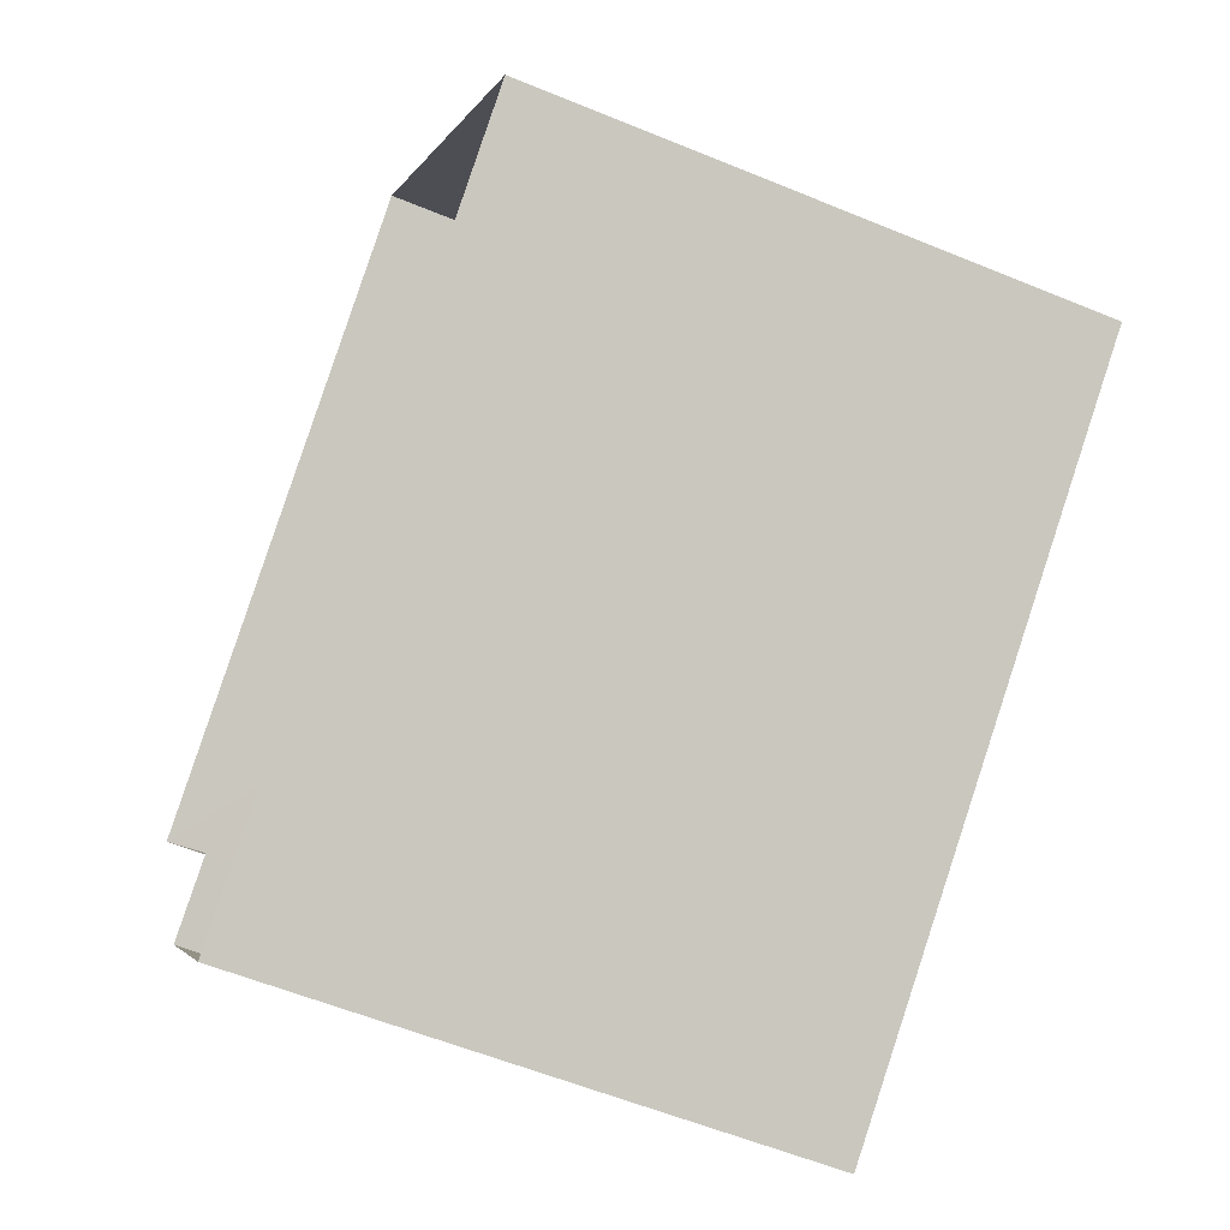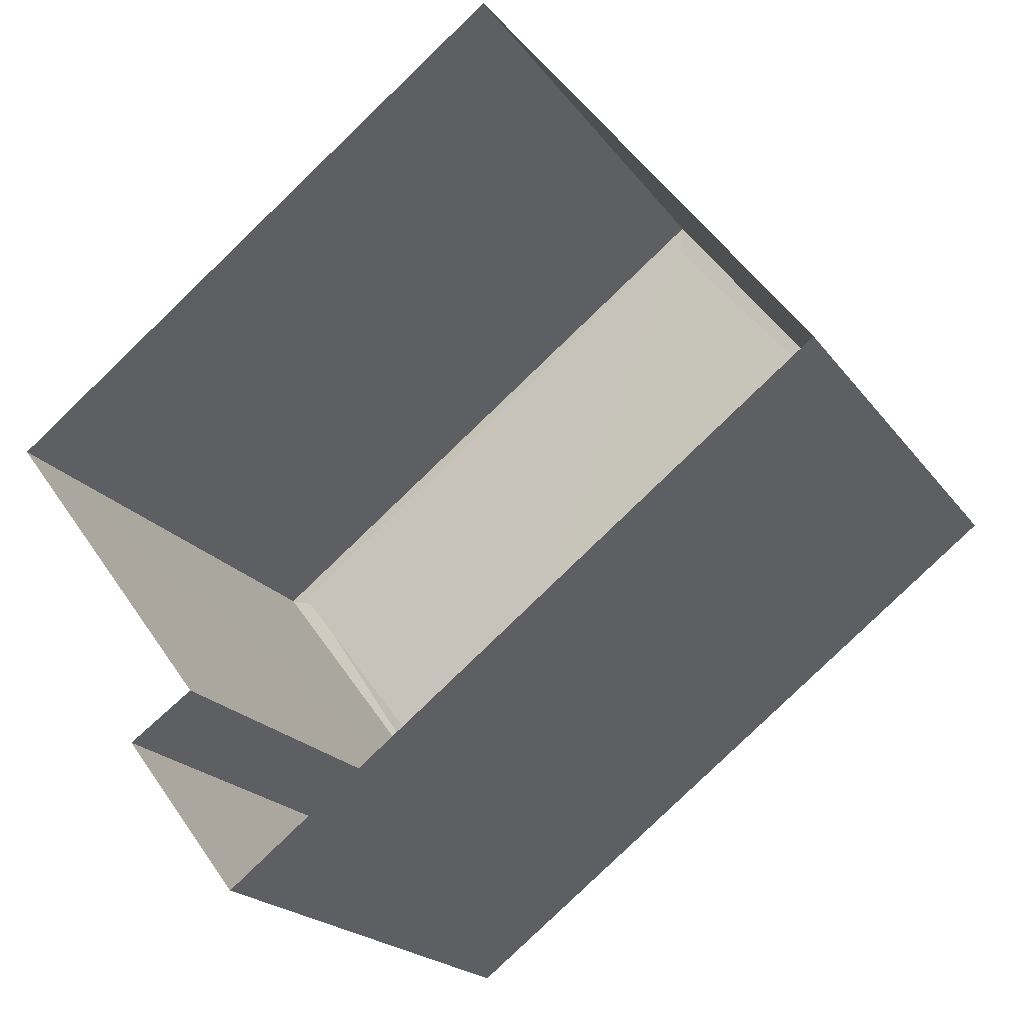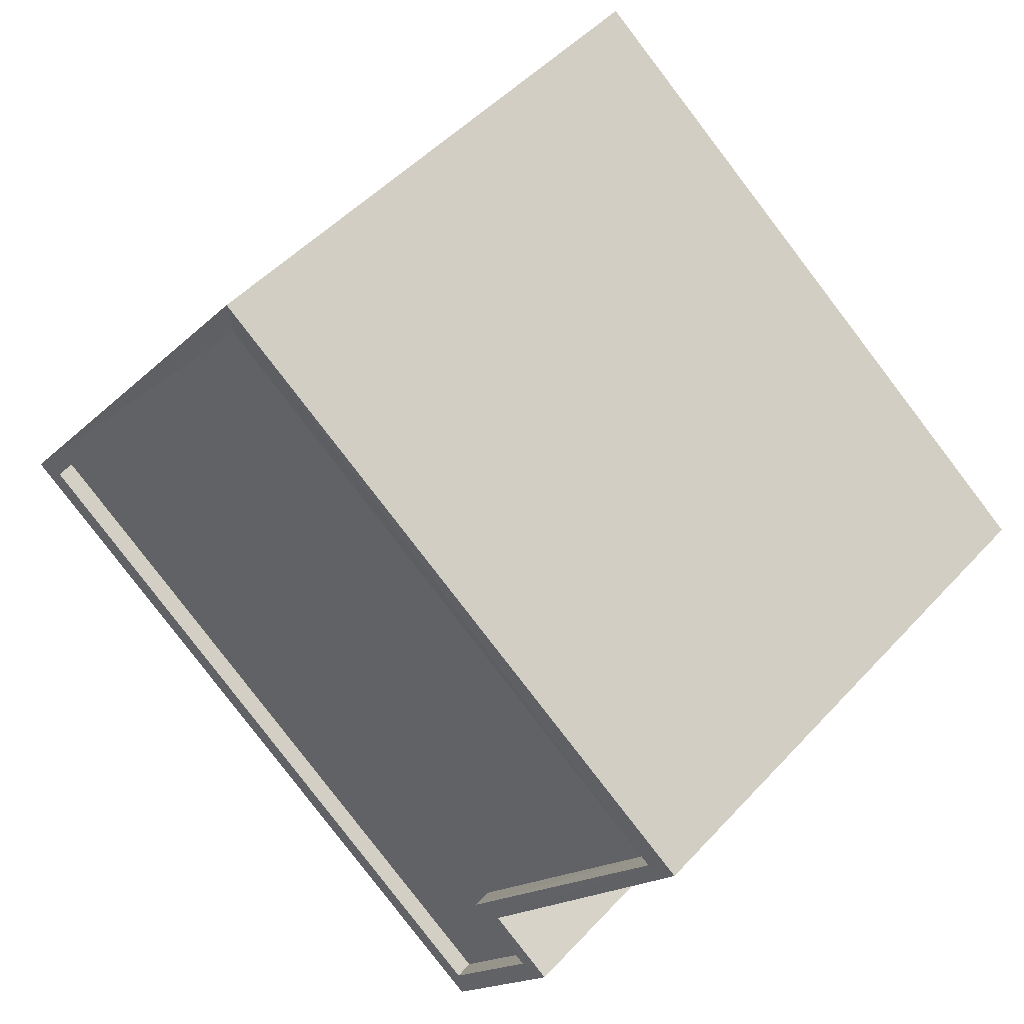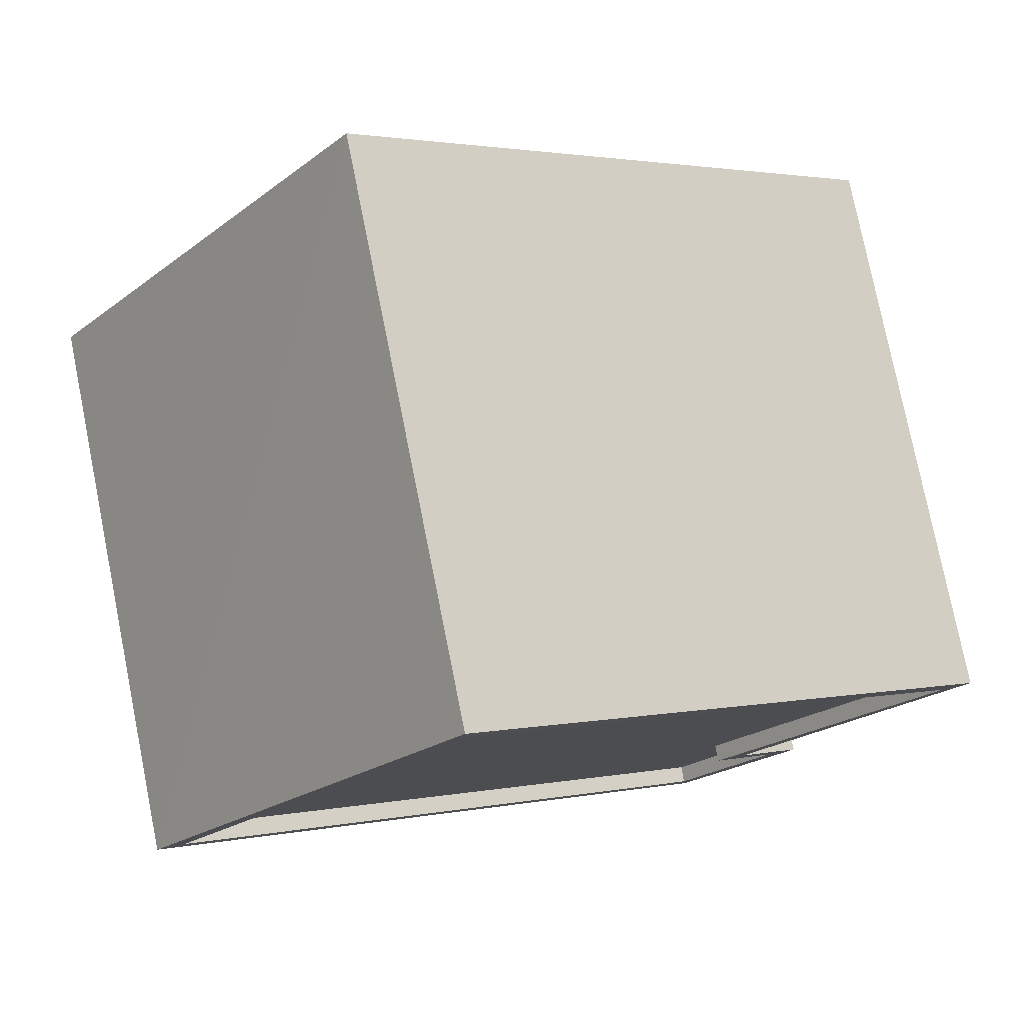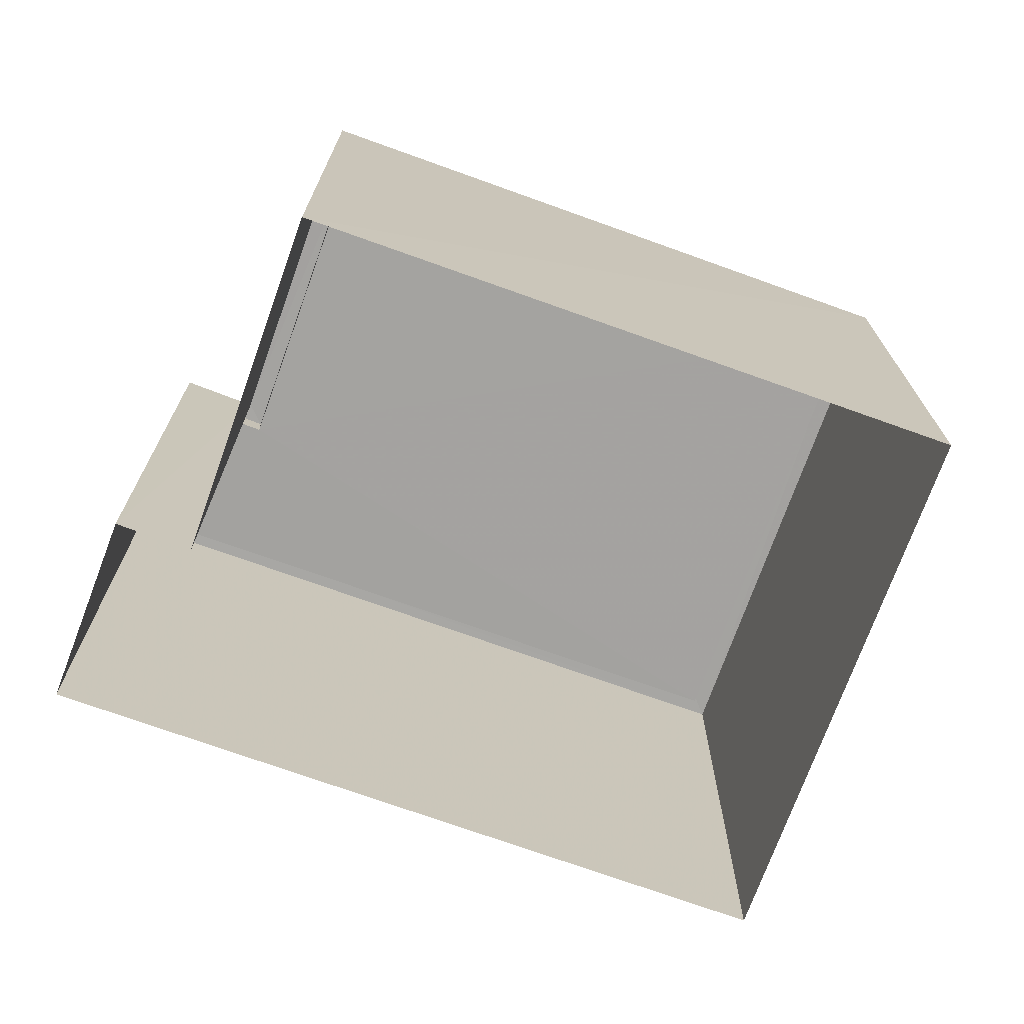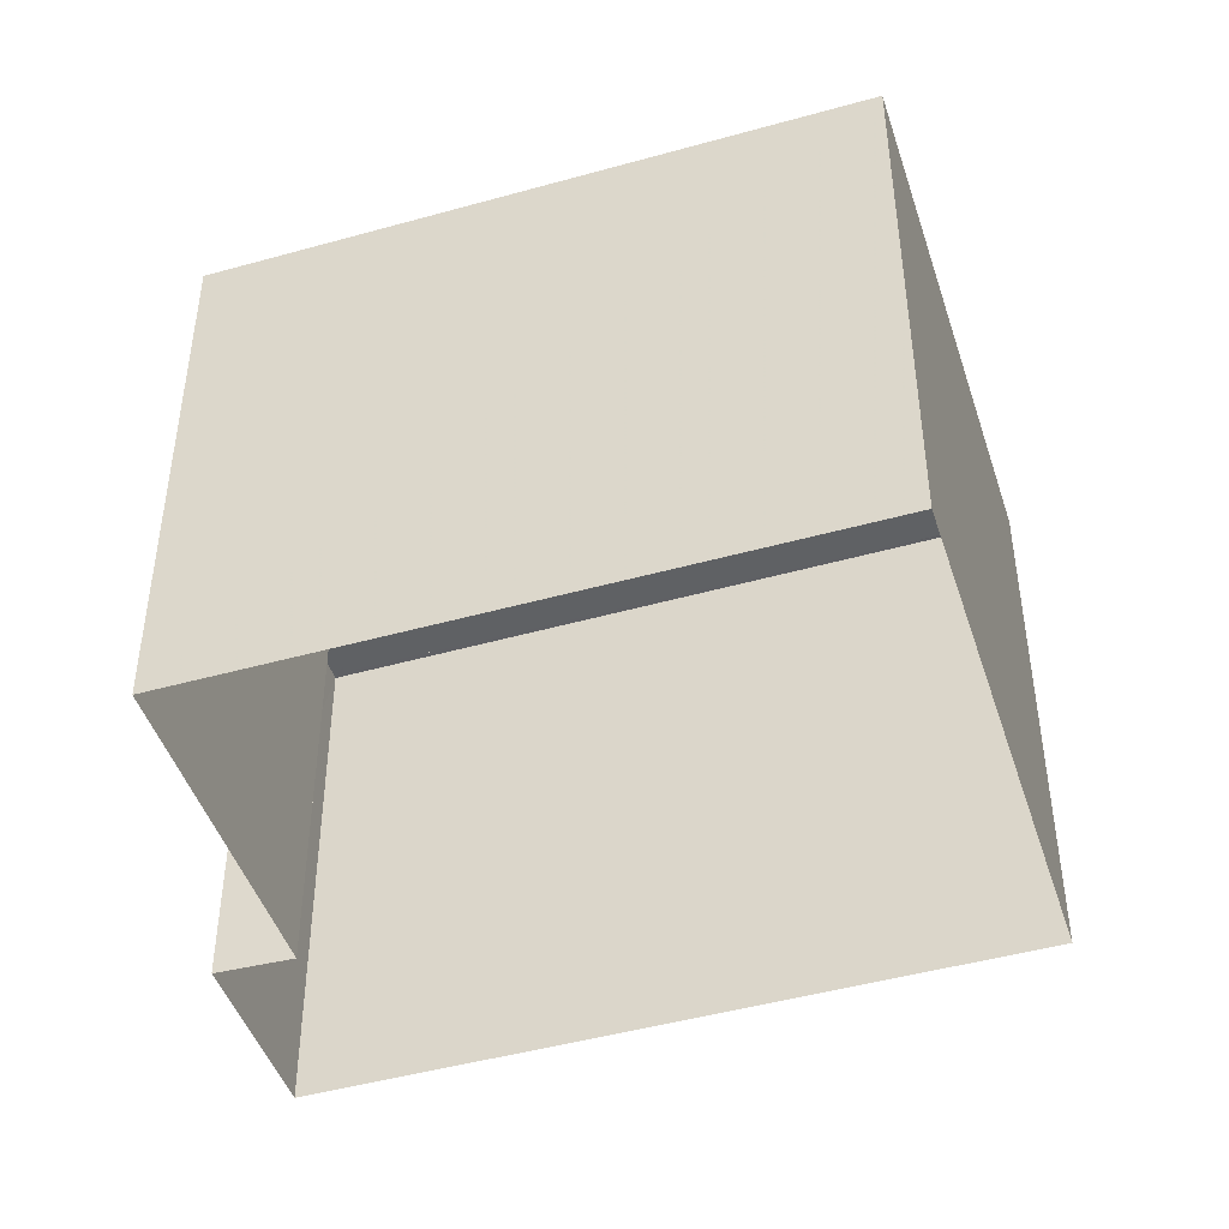
<metadata>
{"format":"obj","ext":"obj","renderer":"f3d","projection":"perspective","resolution":1024,"background":"white","views":[{"elev":-57.5,"azim":-113.2,"up":"+Y"},{"elev":-19.7,"azim":-155.1,"up":"+Y"},{"elev":47.7,"azim":39.9,"up":"+Y"},{"elev":77.6,"azim":-11.3,"up":"+Y"},{"elev":-72.8,"azim":122.5,"up":"+Z"},{"elev":-46.1,"azim":160.2,"up":"+Z"}]}
</metadata>
<code>
v 1.197e+05 7.861e+05 23.58
v 1.197e+05 7.861e+05 23.58
v 1.197e+05 7.861e+05 23.58
v 1.197e+05 7.861e+05 23.58
v 1.197e+05 7.861e+05 23.58
v 1.197e+05 7.861e+05 23.58
v 1.197e+05 7.861e+05 31.26
v 1.197e+05 7.861e+05 31.26
v 1.197e+05 7.861e+05 31.26
v 1.197e+05 7.861e+05 31.26
v 1.197e+05 7.861e+05 31.25
v 1.197e+05 7.861e+05 31.25
v 1.197e+05 7.861e+05 31.51
v 1.197e+05 7.861e+05 31.51
v 1.197e+05 7.861e+05 31.51
v 1.197e+05 7.861e+05 31.5
v 1.197e+05 7.861e+05 31.51
v 1.197e+05 7.861e+05 31.5
v 1.197e+05 7.861e+05 31.51
v 1.197e+05 7.861e+05 31.51
v 1.197e+05 7.861e+05 31.5
v 1.197e+05 7.861e+05 31.5
v 1.197e+05 7.861e+05 31.51
v 1.197e+05 7.861e+05 31.51
f 1 2 3
f 2 4 3
f 3 5 6
f 3 4 5
f 7 8 9
f 9 8 10
f 7 11 8
f 10 8 12
f 13 14 15
f 16 17 18
f 14 19 20
f 17 21 22
f 19 22 20
f 16 23 17
f 15 14 24
f 20 24 14
f 21 20 22
f 17 23 21
f 16 18 13
f 15 16 13
f 20 11 7
f 20 21 11
f 24 7 9
f 24 20 7
f 24 9 10
f 15 24 10
f 15 10 12
f 16 15 12
f 23 12 8
f 23 16 12
f 23 8 11
f 21 23 11
f 14 4 2
f 19 14 2
f 14 5 4
f 14 13 5
f 13 6 5
f 13 18 6
f 17 3 6
f 18 17 6
f 17 1 3
f 17 22 1
f 19 2 1
f 22 19 1

</code>
